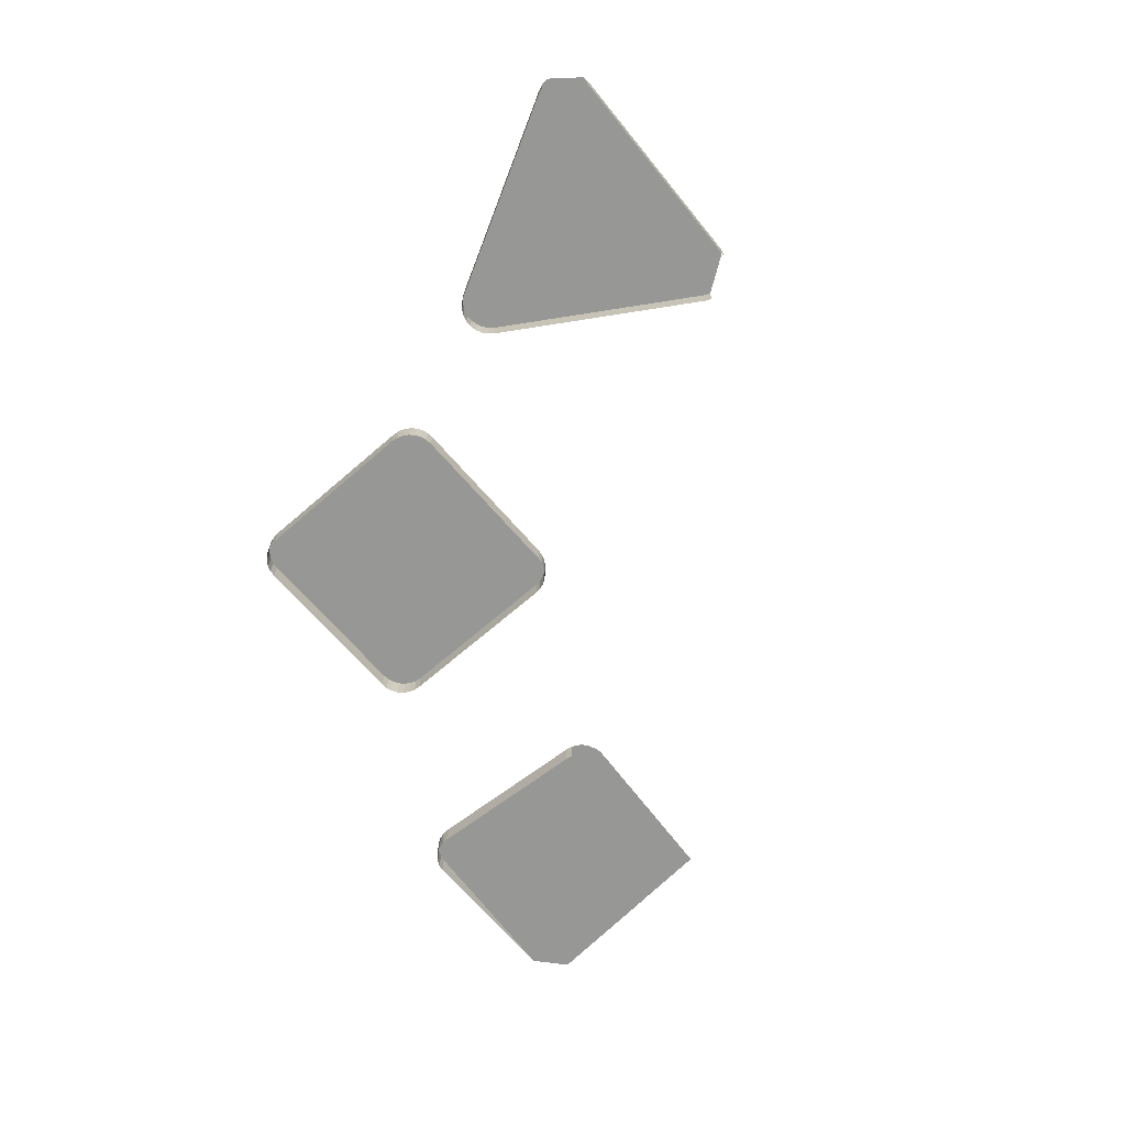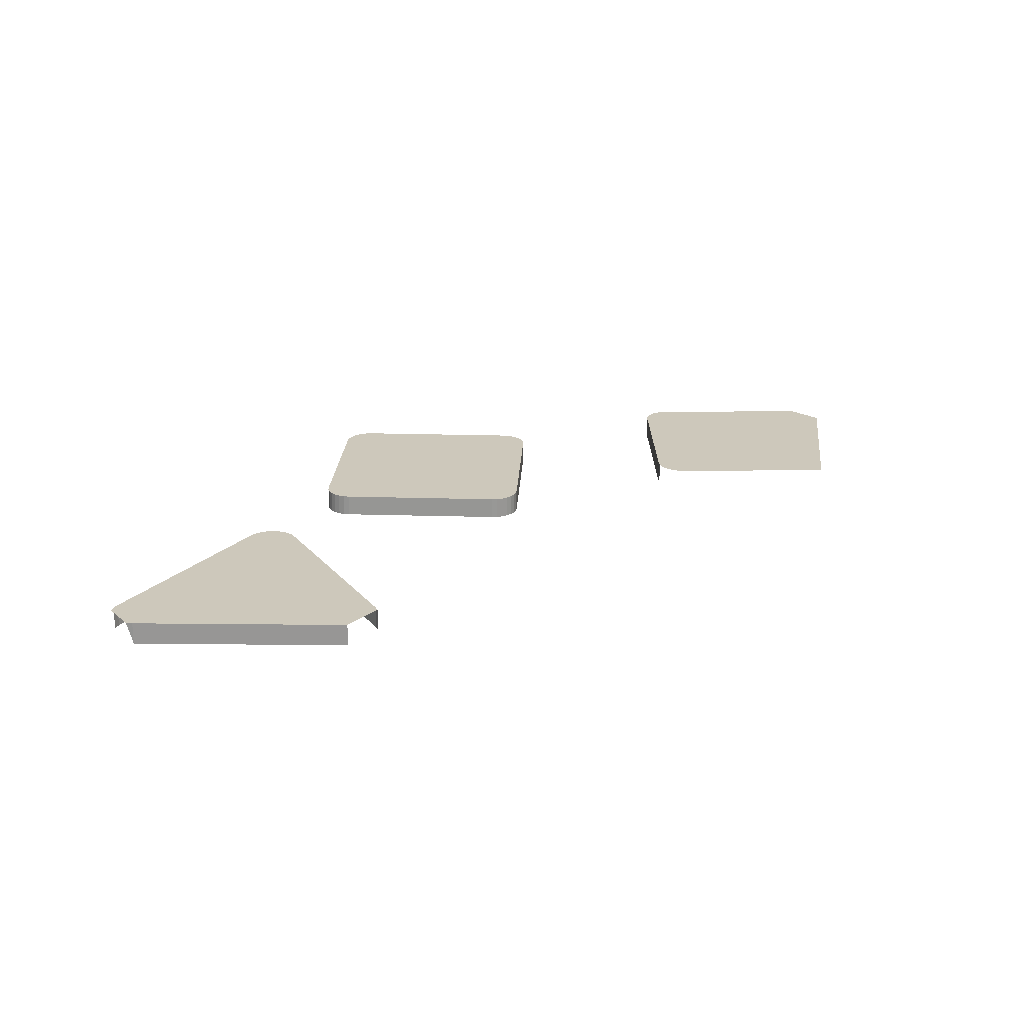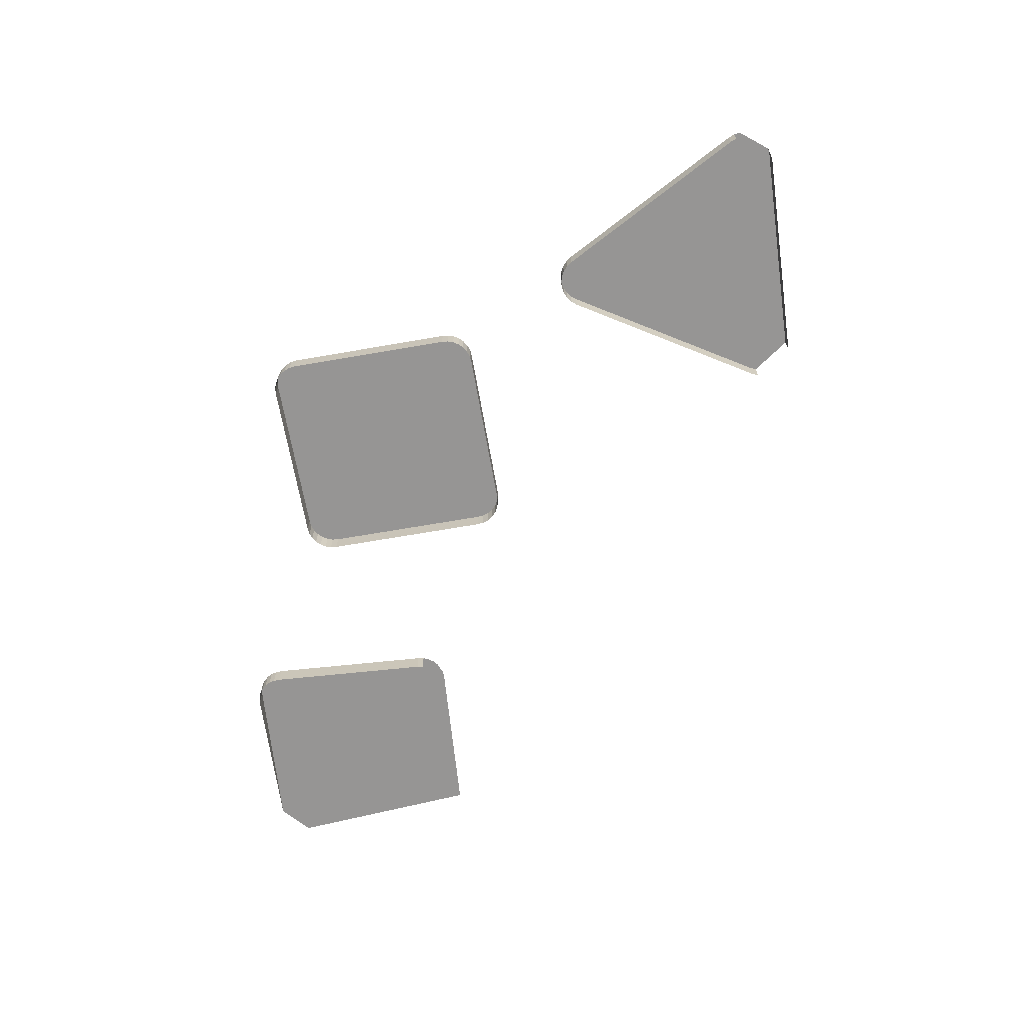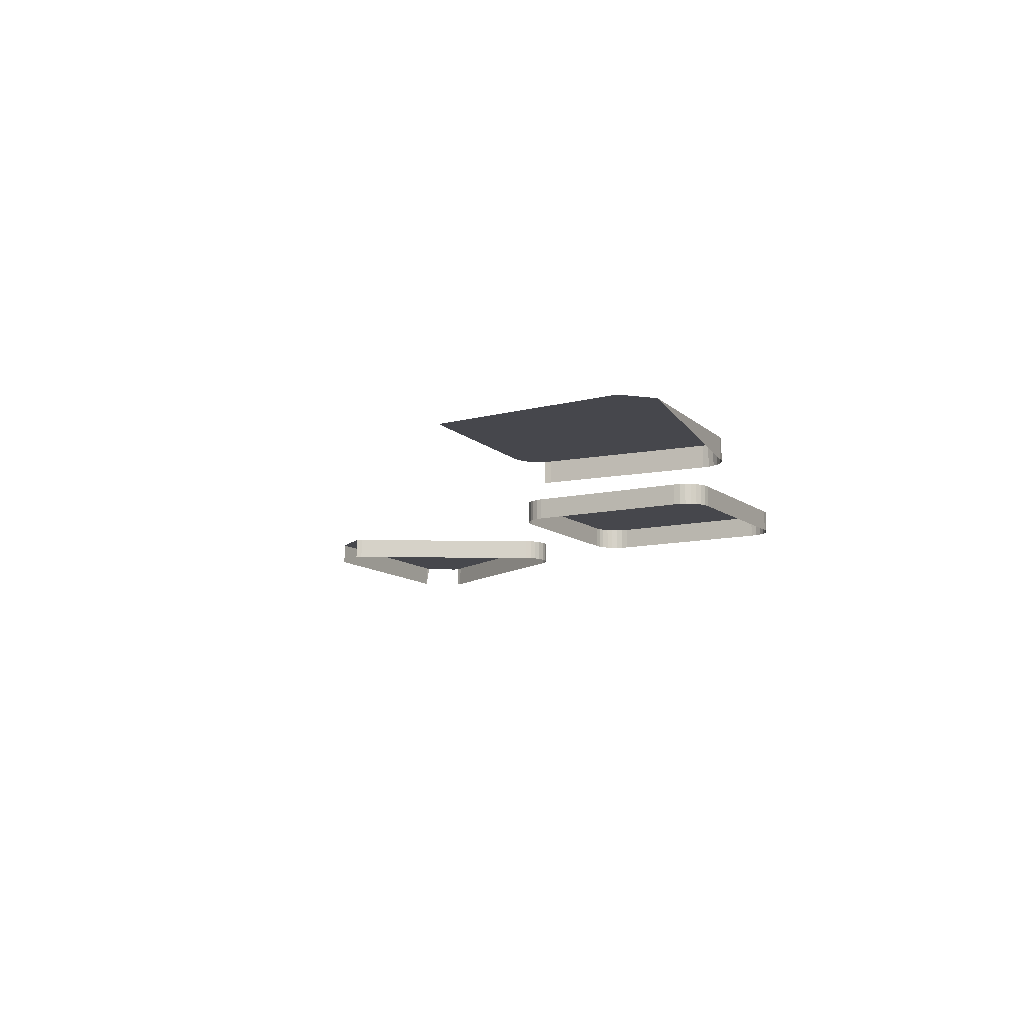
<metadata>
{"format":"obj","ext":"obj","renderer":"f3d","projection":"perspective","resolution":1024,"background":"white","views":[{"elev":-68.1,"azim":114.4,"up":"+Z"},{"elev":21.9,"azim":166.4,"up":"+Z"},{"elev":-67.5,"azim":83.3,"up":"+Z"},{"elev":-11.0,"azim":-76.9,"up":"+Z"}]}
</metadata>
<code>
o LM_L_LTW1_UnderPF
v -137.8 -170.8 -7.996
v -137.8 -170.8 -12.7
v -181.4 -159.5 -12.7
v -181.4 -159.5 -7.996
v -137.8 -170.8 -7.996
v -181.4 -159.5 -12.7
v -137.8 -170.8 -7.996
v -136.6 -171.3 -7.996
v -137.8 -170.8 -12.7
v -135.1 -180.7 -7.996
v -136.6 -171.3 -7.996
v -137.8 -170.8 -7.996
v -188.8 -165.3 -7.996
v -188.8 -165.3 -12.7
v -188.6 -166.7 -12.7
v -181.4 -159.5 -7.996
v -188.8 -165.3 -7.996
v -188.6 -166.7 -7.996
v -188.6 -166.7 -7.996
v -188.8 -165.3 -7.996
v -188.6 -166.7 -12.7
v -136.6 -171.3 -7.996
v -135.1 -180.7 -7.996
v -133.7 -178.4 -7.996
v -135.1 -180.7 -7.996
v -135.1 -180.7 -12.7
v -134.3 -179.6 -12.7
v -134.3 -179.6 -7.996
v -135.1 -180.7 -7.996
v -134.3 -179.6 -12.7
v -135.1 -180.7 -7.996
v -134.3 -179.6 -7.996
v -133.7 -178.4 -7.996
v -176.6 -210.1 -7.996
v -137.8 -170.8 -7.996
v -181.4 -159.5 -7.996
v -188.6 -166.7 -7.996
v -188.6 -166.7 -12.7
v -176.6 -210.1 -12.7
v -181.4 -159.5 -7.996
v -188.6 -166.7 -7.996
v -176.6 -210.1 -7.996
v -135.1 -180.7 -7.996
v -137.8 -170.8 -7.996
v -176.6 -210.1 -7.996
v -135.1 -180.7 -7.996
v -166.8 -212.7 -7.996
v -135.1 -180.7 -12.7
v -166.8 -212.7 -7.996
v -166.8 -212.7 -12.7
v -135.1 -180.7 -12.7
v -176.6 -210.1 -7.996
v -188.6 -166.7 -7.996
v -176.6 -210.1 -12.7
v -176.6 -210.1 -7.996
v -166.8 -212.7 -7.996
v -135.1 -180.7 -7.996
v -176.6 -210.1 -7.996
v -176.6 -210.1 -12.7
v -176.1 -211.4 -12.7
v -167.9 -213.6 -7.996
v -167.9 -213.6 -12.7
v -166.8 -212.7 -12.7
v -176.1 -211.4 -7.996
v -176.1 -211.4 -12.7
v -175.3 -212.5 -12.7
v -169.1 -214.2 -7.996
v -169.1 -214.2 -12.7
v -167.9 -213.6 -12.7
v -166.8 -212.7 -7.996
v -167.9 -213.6 -7.996
v -166.8 -212.7 -12.7
v -176.1 -211.4 -7.996
v -176.6 -210.1 -7.996
v -176.1 -211.4 -12.7
v -175.3 -212.5 -7.996
v -175.3 -212.5 -12.7
v -174.3 -213.4 -12.7
v -170.4 -214.4 -7.996
v -170.4 -214.4 -12.7
v -169.1 -214.2 -12.7
v -174.3 -213.4 -7.996
v -174.3 -213.4 -12.7
v -173.1 -214.1 -12.7
v -171.8 -214.4 -7.996
v -171.8 -214.4 -12.7
v -170.4 -214.4 -12.7
v -173.1 -214.1 -7.996
v -173.1 -214.1 -12.7
v -171.8 -214.4 -12.7
v -167.9 -213.6 -7.996
v -169.1 -214.2 -7.996
v -167.9 -213.6 -12.7
v -175.3 -212.5 -7.996
v -176.1 -211.4 -7.996
v -175.3 -212.5 -12.7
v -176.6 -210.1 -7.996
v -175.3 -212.5 -7.996
v -166.8 -212.7 -7.996
v -169.1 -214.2 -7.996
v -174.3 -213.4 -7.996
v -175.3 -212.5 -7.996
v -174.3 -213.4 -12.7
v -176.6 -210.1 -7.996
v -176.1 -211.4 -7.996
v -175.3 -212.5 -7.996
v -175.3 -212.5 -7.996
v -167.9 -213.6 -7.996
v -166.8 -212.7 -7.996
v -170.4 -214.4 -7.996
v -171.8 -214.4 -7.996
v -170.4 -214.4 -12.7
v -173.1 -214.1 -7.996
v -174.3 -213.4 -7.996
v -173.1 -214.1 -12.7
v -171.8 -214.4 -7.996
v -173.1 -214.1 -7.996
v -171.8 -214.4 -12.7
v -170.4 -214.4 -7.996
v -170.4 -214.4 -7.996
v -169.1 -214.2 -7.996
v -167.9 -213.6 -7.996
v -175.3 -212.5 -7.996
v -174.3 -213.4 -7.996
v -173.1 -214.1 -7.996
v -175.3 -212.5 -7.996
v -171.8 -214.4 -7.996
v -170.4 -214.4 -7.996
v -173.1 -214.1 -7.996
v -171.8 -214.4 -7.996
v -226.9 -222.9 -8.345
v -226.9 -222.9 -13.05
v -228.2 -222.7 -13.05
v -228.2 -222.7 -8.345
v -228.2 -222.7 -13.05
v -229.5 -222.8 -13.05
v -229.5 -222.8 -8.345
v -229.5 -222.8 -13.05
v -230.8 -223.1 -13.05
v -193.1 -233 -13.05
v -226.9 -222.9 -13.05
v -193.1 -233 -8.345
v -230.8 -223.1 -8.345
v -230.8 -223.1 -13.05
v -232 -223.8 -13.05
v -228.2 -222.7 -8.345
v -226.9 -222.9 -8.345
v -228.2 -222.7 -13.05
v -229.5 -222.8 -8.345
v -228.2 -222.7 -8.345
v -229.5 -222.8 -13.05
v -226.9 -222.9 -13.05
v -226.9 -222.9 -8.345
v -193.1 -233 -8.345
v -191.9 -233.5 -8.345
v -191.9 -233.5 -13.05
v -193.1 -233 -13.05
v -230.8 -223.1 -8.345
v -232 -223.8 -8.345
v -232 -223.8 -13.05
v -232.9 -224.6 -13.05
v -190.8 -234.3 -8.345
v -190.8 -234.3 -13.05
v -191.9 -233.5 -13.05
v -226.9 -222.9 -8.345
v -228.2 -222.7 -8.345
v -229.5 -222.8 -8.345
v -232 -223.8 -8.345
v -230.8 -223.1 -8.345
v -232 -223.8 -13.05
v -189.9 -235.3 -8.345
v -189.9 -235.3 -13.05
v -190.8 -234.3 -13.05
v -226.9 -222.9 -8.345
v -229.5 -222.8 -8.345
v -230.8 -223.1 -8.345
v -232.9 -224.6 -8.345
v -232.9 -224.6 -13.05
v -233.7 -225.7 -13.05
v -193.1 -233 -8.345
v -191.9 -233.5 -8.345
v -190.8 -234.3 -8.345
v -191.9 -233.5 -13.05
v -226.9 -222.9 -8.345
v -230.8 -223.1 -8.345
v -232 -223.8 -8.345
v -232.9 -224.6 -8.345
v -232 -223.8 -8.345
v -232.9 -224.6 -13.05
v -189.3 -236.4 -8.345
v -189.3 -236.4 -13.05
v -189.9 -235.3 -13.05
v -190.8 -234.3 -8.345
v -226.9 -222.9 -8.345
v -232 -223.8 -8.345
v -233.7 -225.7 -8.345
v -233.7 -225.7 -13.05
v -234.2 -226.9 -13.05
v -234.2 -226.9 -8.345
v -189 -237.7 -8.345
v -189 -237.7 -13.05
v -189.3 -236.4 -13.05
v -189.9 -235.3 -8.345
v -189.3 -236.4 -8.345
v -189.9 -235.3 -13.05
v -233.7 -225.7 -8.345
v -232.9 -224.6 -8.345
v -233.7 -225.7 -13.05
v -189.9 -235.3 -8.345
v -190.8 -234.3 -8.345
v -191.9 -233.5 -8.345
v -232 -223.8 -8.345
v -232.9 -224.6 -8.345
v -233.7 -225.7 -8.345
v -233.7 -225.7 -8.345
v -226.9 -222.9 -8.345
v -233.7 -225.7 -8.345
v -234.2 -226.9 -8.345
v -189.1 -240.3 -8.345
v -193.1 -233 -8.345
v -189.3 -236.4 -8.345
v -189 -237.7 -8.345
v -189.3 -236.4 -13.05
v -188.9 -239 -8.345
v -188.9 -239 -13.05
v -189 -237.7 -13.05
v -191.9 -233.5 -8.345
v -189 -237.7 -8.345
v -189.3 -236.4 -8.345
v -189.9 -235.3 -8.345
v -189 -237.7 -8.345
v -188.9 -239 -8.345
v -189 -237.7 -13.05
v -189.9 -235.3 -8.345
v -189.1 -240.3 -8.345
v -189.1 -240.3 -13.05
v -188.9 -239 -13.05
v -189.1 -240.3 -8.345
v -189 -237.7 -8.345
v -189.9 -235.3 -8.345
v -188.9 -239 -8.345
v -189.1 -240.3 -8.345
v -188.9 -239 -8.345
v -189 -237.7 -8.345
v -234.2 -226.9 -8.345
v -234.2 -226.9 -13.05
v -244.3 -260.7 -13.05
v -226.9 -222.9 -8.345
v -234.2 -226.9 -8.345
v -244.3 -260.7 -8.345
v -189.1 -240.3 -8.345
v -199.2 -274.2 -8.345
v -189.1 -240.3 -13.05
v -206.5 -278.1 -8.345
v -189.1 -240.3 -8.345
v -226.9 -222.9 -8.345
v -274.8 -237.8 -8.345
v -278 -231.2 -8.345
v -279.3 -230.7 -8.345
v -274.8 -237.8 -8.345
v -279.3 -230.7 -8.345
v -313.7 -223 -8.345
v -276 -232.8 -8.345
v -274.8 -237.8 -8.345
v -274.8 -237.8 -13.05
v -274.7 -236.5 -13.05
v -275.3 -233.9 -8.345
v -274.7 -236.5 -8.345
v -274.8 -235.1 -8.345
v -274.7 -236.5 -8.345
v -244.3 -260.7 -8.345
v -234.2 -226.9 -8.345
v -244.3 -260.7 -13.05
v -199.2 -274.2 -8.345
v -199.2 -274.2 -13.05
v -189.1 -240.3 -13.05
v -226.9 -222.9 -8.345
v -244.3 -260.7 -8.345
v -206.5 -278.1 -8.345
v -206.5 -278.1 -8.345
v -199.2 -274.2 -8.345
v -189.1 -240.3 -8.345
v -274.8 -237.8 -8.345
v -282.6 -272.2 -8.345
v -274.8 -237.8 -13.05
v -328.5 -261.8 -8.345
v -313.7 -223 -8.345
v -244.3 -260.7 -8.345
v -244.3 -260.7 -13.05
v -244.5 -262 -13.05
v -244.5 -262 -8.345
v -244.5 -262 -13.05
v -244.5 -263.3 -13.05
v -244.5 -262 -8.345
v -244.5 -263.3 -8.345
v -244.5 -263.3 -13.05
v -244.1 -264.6 -13.05
v -199.7 -275.4 -13.05
v -199.2 -274.2 -13.05
v -199.2 -274.2 -8.345
v -244.5 -263.3 -8.345
v -244.5 -262 -8.345
v -244.5 -263.3 -13.05
v -244.1 -264.6 -8.345
v -244.1 -264.6 -13.05
v -243.5 -265.8 -13.05
v -244.3 -260.7 -8.345
v -244.5 -262 -8.345
v -244.5 -263.3 -8.345
v -200.5 -276.4 -8.345
v -200.5 -276.4 -13.05
v -199.7 -275.4 -13.05
v -244.1 -264.6 -8.345
v -244.5 -263.3 -8.345
v -244.1 -264.6 -13.05
v -199.7 -275.4 -8.345
v -243.5 -265.8 -8.345
v -243.5 -265.8 -13.05
v -242.6 -266.8 -13.05
v -244.3 -260.7 -8.345
v -244.5 -263.3 -8.345
v -244.1 -264.6 -8.345
v -242.6 -266.8 -8.345
v -242.6 -266.8 -13.05
v -241.5 -267.5 -13.05
v -244.3 -260.7 -8.345
v -244.1 -264.6 -8.345
v -243.5 -265.8 -8.345
v -199.7 -275.4 -8.345
v -200.5 -276.4 -8.345
v -199.7 -275.4 -13.05
v -243.5 -265.8 -8.345
v -201.5 -277.3 -8.345
v -201.5 -277.3 -13.05
v -200.5 -276.4 -13.05
v -241.5 -267.5 -8.345
v -241.5 -267.5 -13.05
v -240.3 -268 -13.05
v -243.5 -265.8 -8.345
v -241.5 -267.5 -8.345
v -242.6 -266.8 -8.345
v -243.5 -265.8 -8.345
v -242.6 -266.8 -13.05
v -240.3 -268 -8.345
v -240.3 -268 -13.05
v -206.5 -278.1 -13.05
v -202.6 -277.9 -8.345
v -202.6 -277.9 -13.05
v -201.5 -277.3 -13.05
v -240.3 -268 -8.345
v -200.5 -276.4 -8.345
v -201.5 -277.3 -8.345
v -200.5 -276.4 -13.05
v -241.5 -267.5 -8.345
v -242.6 -266.8 -8.345
v -241.5 -267.5 -13.05
v -240.3 -268 -8.345
v -241.5 -267.5 -8.345
v -240.3 -268 -13.05
v -203.9 -278.3 -8.345
v -203.9 -278.3 -13.05
v -202.6 -277.9 -13.05
v -244.3 -260.7 -8.345
v -240.3 -268 -8.345
v -206.5 -278.1 -8.345
v -206.5 -278.1 -8.345
v -199.7 -275.4 -8.345
v -199.2 -274.2 -8.345
v -201.5 -277.3 -8.345
v -202.6 -277.9 -8.345
v -201.5 -277.3 -13.05
v -201.5 -277.3 -8.345
v -200.5 -276.4 -8.345
v -199.7 -275.4 -8.345
v -205.2 -278.3 -8.345
v -205.2 -278.3 -13.05
v -203.9 -278.3 -13.05
v -206.5 -278.1 -8.345
v -206.5 -278.1 -13.05
v -205.2 -278.3 -13.05
v -242.6 -266.8 -8.345
v -282.6 -272.2 -8.345
v -282.6 -272.2 -13.05
v -274.8 -237.8 -13.05
v -202.6 -277.9 -8.345
v -203.9 -278.3 -8.345
v -202.6 -277.9 -13.05
v -206.5 -278.1 -8.345
v -240.3 -268 -8.345
v -206.5 -278.1 -13.05
v -206.5 -278.1 -8.345
v -201.5 -277.3 -8.345
v -199.7 -275.4 -8.345
v -203.9 -278.3 -8.345
v -205.2 -278.3 -8.345
v -203.9 -278.3 -13.05
v -205.2 -278.3 -8.345
v -206.5 -278.1 -8.345
v -205.2 -278.3 -13.05
v -203.9 -278.3 -8.345
v -202.6 -277.9 -8.345
v -201.5 -277.3 -8.345
v -206.5 -278.1 -8.345
v -203.9 -278.3 -8.345
v -201.5 -277.3 -8.345
v -206.5 -278.1 -8.345
v -205.2 -278.3 -8.345
v -203.9 -278.3 -8.345
v -289.6 -276.6 -8.345
v -282.6 -272.2 -8.345
v -274.8 -237.8 -8.345
v -328.5 -261.8 -8.345
v -289.6 -276.6 -8.345
v -274.8 -237.8 -8.345
v -283 -273.4 -8.345
v -283 -273.4 -13.05
v -282.6 -272.2 -13.05
v -282.6 -272.2 -8.345
v -283 -273.4 -8.345
v -282.6 -272.2 -13.05
v -283.7 -274.6 -8.345
v -283.7 -274.6 -13.05
v -283 -273.4 -13.05
v -283 -273.4 -8.345
v -283.7 -274.6 -8.345
v -283 -273.4 -13.05
v -284.6 -275.5 -8.345
v -284.6 -275.5 -13.05
v -283.7 -274.6 -13.05
v -285.8 -276.2 -8.345
v -285.8 -276.2 -13.05
v -284.6 -275.5 -13.05
v -283.7 -274.6 -8.345
v -284.6 -275.5 -8.345
v -283.7 -274.6 -13.05
v -287 -276.6 -8.345
v -287 -276.6 -13.05
v -285.8 -276.2 -13.05
v -289.6 -276.6 -8.345
v -283 -273.4 -8.345
v -282.6 -272.2 -8.345
v -284.6 -275.5 -8.345
v -283.7 -274.6 -8.345
v -283 -273.4 -8.345
v -284.6 -275.5 -8.345
v -288.3 -276.8 -8.345
v -288.3 -276.8 -13.05
v -287 -276.6 -13.05
v -289.6 -276.6 -8.345
v -289.6 -276.6 -13.05
v -288.3 -276.8 -13.05
v -285.8 -276.2 -8.345
v -289.6 -276.6 -8.345
v -284.6 -275.5 -8.345
v -283 -273.4 -8.345
v -287 -276.6 -8.345
v -288.3 -276.8 -8.345
v -287 -276.6 -13.05
v -288.3 -276.8 -8.345
v -289.6 -276.6 -8.345
v -288.3 -276.8 -13.05
v -287 -276.6 -8.345
v -285.8 -276.2 -8.345
v -284.6 -275.5 -8.345
v -284.6 -275.5 -8.345
v -288.3 -276.8 -8.345
v -287 -276.6 -8.345
v -328.5 -261.8 -8.345
v -324 -268.9 -8.345
v -289.6 -276.6 -8.345
v -289.6 -276.6 -8.345
v -324 -268.9 -8.345
v -289.6 -276.6 -13.05
v -289.6 -276.6 -8.345
v -288.3 -276.8 -8.345
f 3 2 1
f 6 5 4
f 9 8 7
f 12 11 10
f 15 14 13
f 18 17 16
f 21 20 19
f 24 23 22
f 27 26 25
f 30 29 28
f 33 32 31
f 36 35 34
f 39 38 37
f 42 41 40
f 45 44 43
f 48 47 46
f 51 50 49
f 54 53 52
f 57 56 55
f 60 59 58
f 63 62 61
f 66 65 64
f 69 68 67
f 72 71 70
f 75 74 73
f 78 77 76
f 81 80 79
f 84 83 82
f 87 86 85
f 90 89 88
f 93 92 91
f 96 95 94
f 99 98 97
f 81 79 100
f 103 102 101
f 106 105 104
f 109 108 107
f 112 111 110
f 115 114 113
f 118 117 116
f 108 119 107
f 122 121 120
f 125 124 123
f 128 127 126
f 130 129 107
f 133 132 131
f 136 135 134
f 139 138 137
f 142 141 140
f 145 144 143
f 148 147 146
f 151 150 149
f 154 153 152
f 157 156 155
f 139 137 158
f 161 160 159
f 164 163 162
f 167 166 165
f 170 169 168
f 173 172 171
f 176 175 174
f 179 178 177
f 157 155 180
f 183 182 181
f 186 185 184
f 189 188 187
f 192 191 190
f 173 171 193
f 196 195 194
f 199 198 197
f 202 201 200
f 205 204 203
f 208 207 206
f 211 210 209
f 214 213 212
f 199 197 215
f 218 217 216
f 174 220 219
f 223 222 221
f 226 225 224
f 220 227 219
f 230 229 228
f 233 232 231
f 227 234 219
f 237 236 235
f 240 239 238
f 237 235 241
f 244 243 242
f 247 246 245
f 250 249 248
f 253 252 251
f 256 255 254
f 259 258 257
f 262 261 260
f 258 263 257
f 266 265 264
f 263 267 257
f 266 264 268
f 267 269 257
f 269 270 257
f 273 272 271
f 276 275 274
f 279 278 277
f 282 281 280
f 285 284 283
f 287 257 286
f 290 289 288
f 293 292 291
f 290 288 294
f 297 296 295
f 300 299 298
f 303 302 301
f 306 305 304
f 309 308 307
f 312 311 310
f 315 314 313
f 300 298 316
f 319 318 317
f 322 321 320
f 325 324 323
f 328 327 326
f 331 330 329
f 306 304 332
f 335 334 333
f 338 337 336
f 340 339 320
f 343 342 341
f 346 345 344
f 349 348 347
f 350 340 320
f 353 352 351
f 356 355 354
f 359 358 357
f 362 361 360
f 365 364 363
f 368 367 366
f 371 370 369
f 374 373 372
f 377 376 375
f 380 379 378
f 340 381 339
f 384 383 382
f 387 386 385
f 390 389 388
f 393 392 391
f 396 395 394
f 399 398 397
f 402 401 400
f 405 404 403
f 408 407 406
f 411 410 409
f 414 413 412
f 417 416 415
f 420 419 418
f 423 422 421
f 426 425 424
f 429 428 427
f 432 431 430
f 435 434 433
f 438 437 436
f 441 440 439
f 444 443 442
f 432 430 445
f 448 447 446
f 451 450 449
f 438 436 452
f 455 454 453
f 458 457 456
f 461 460 459
f 464 463 462
f 467 466 465
f 470 469 468
f 473 472 471
f 475 474 442

</code>
